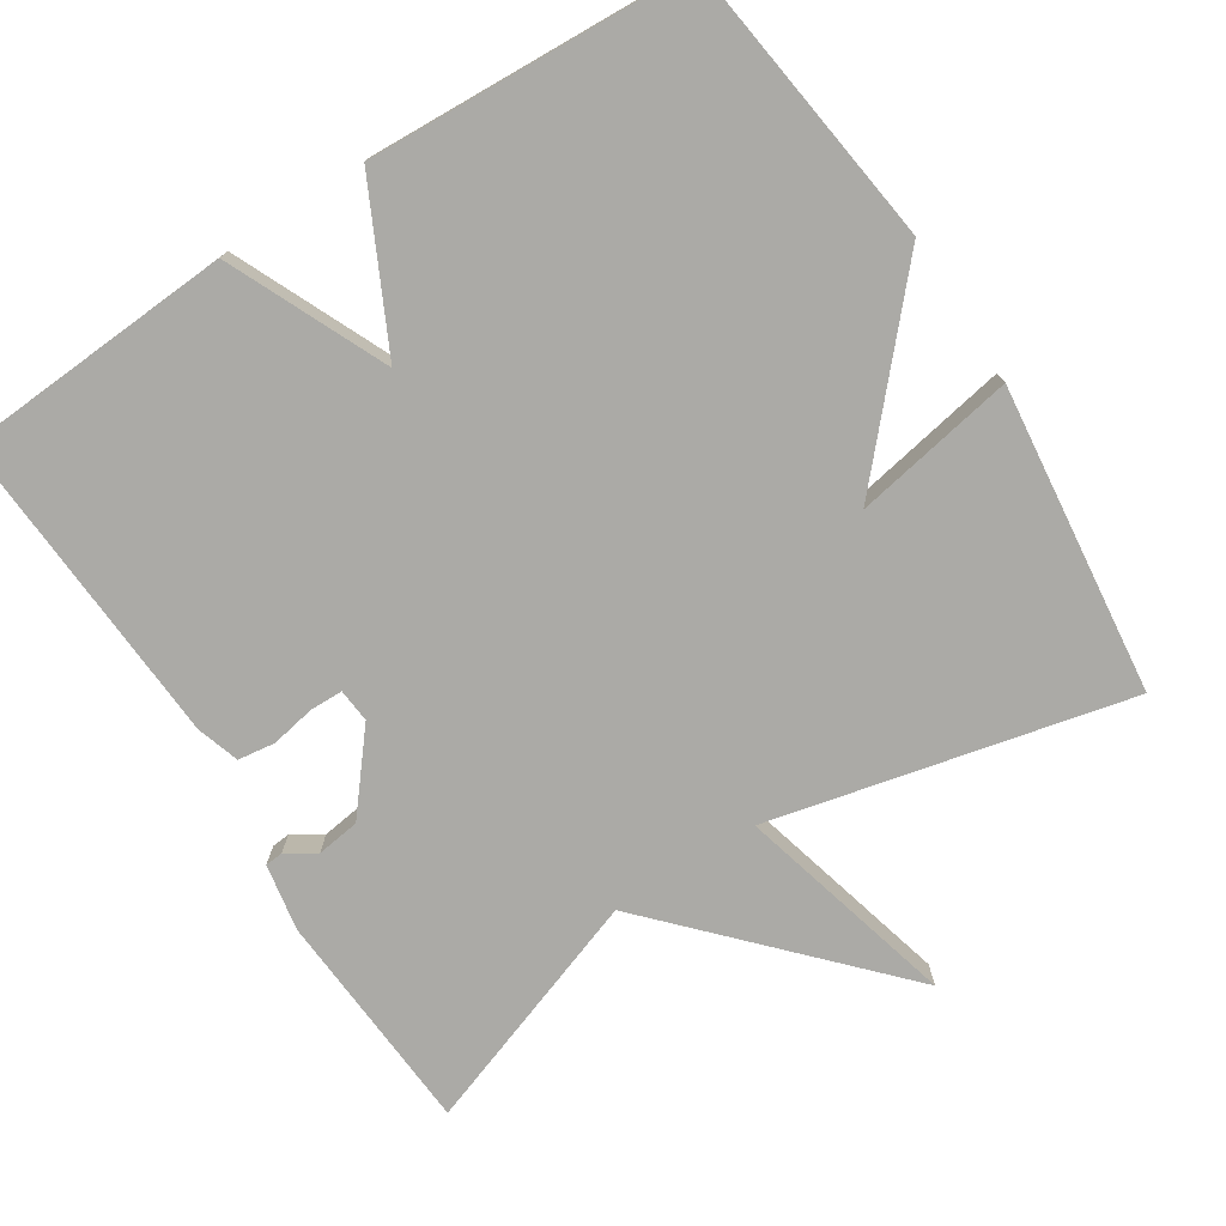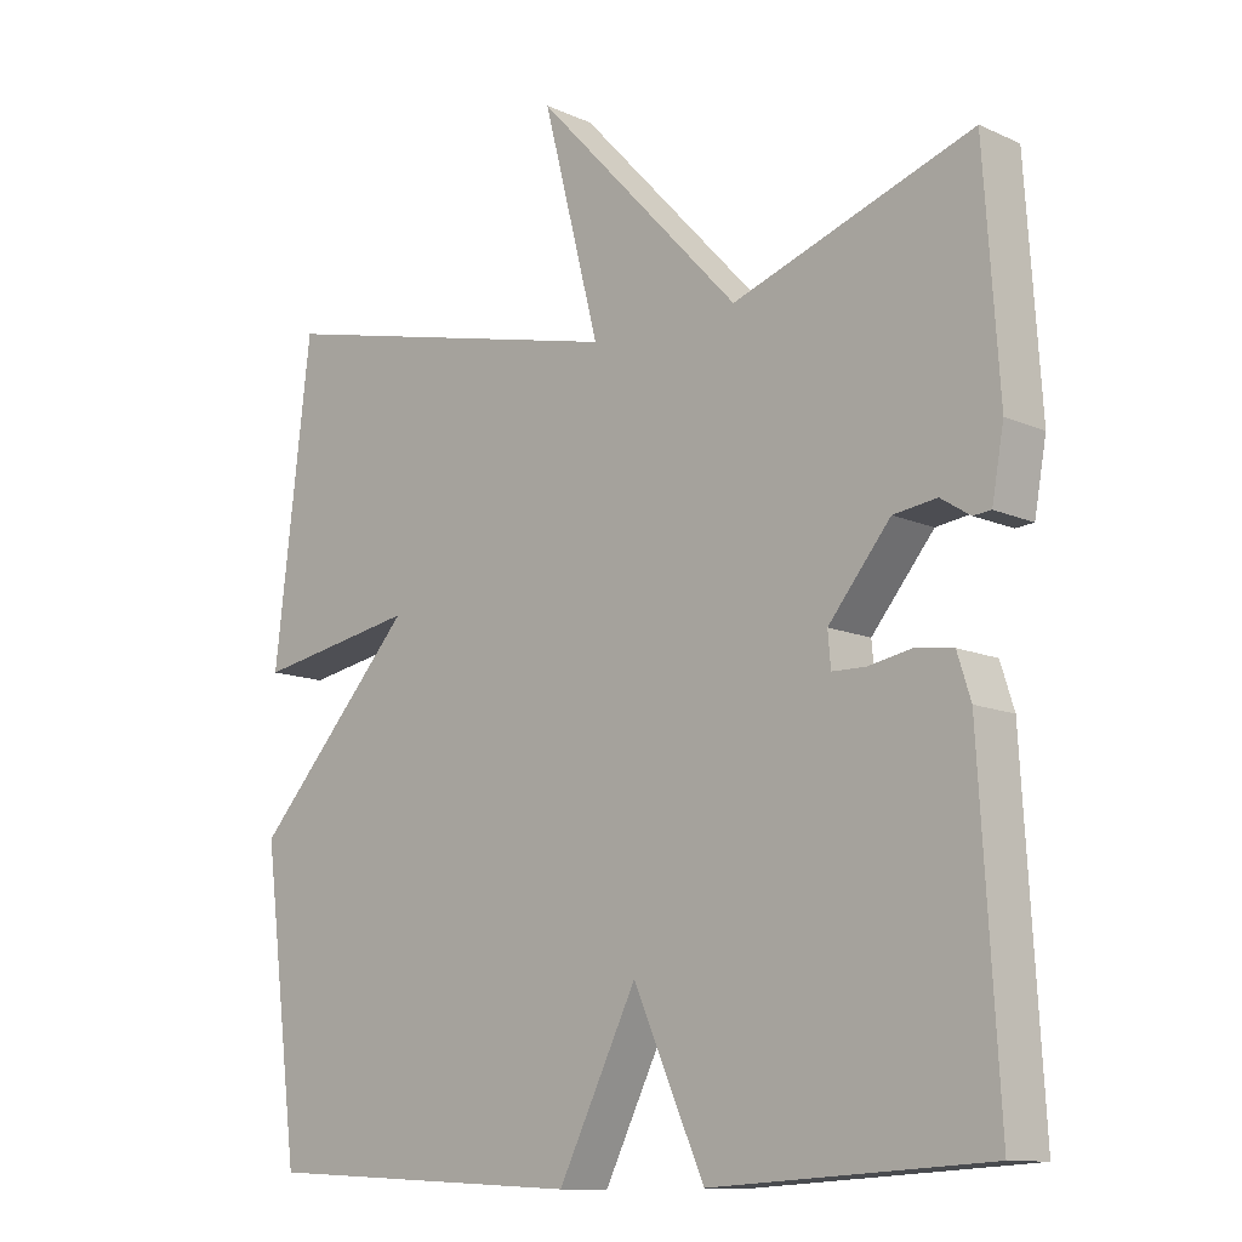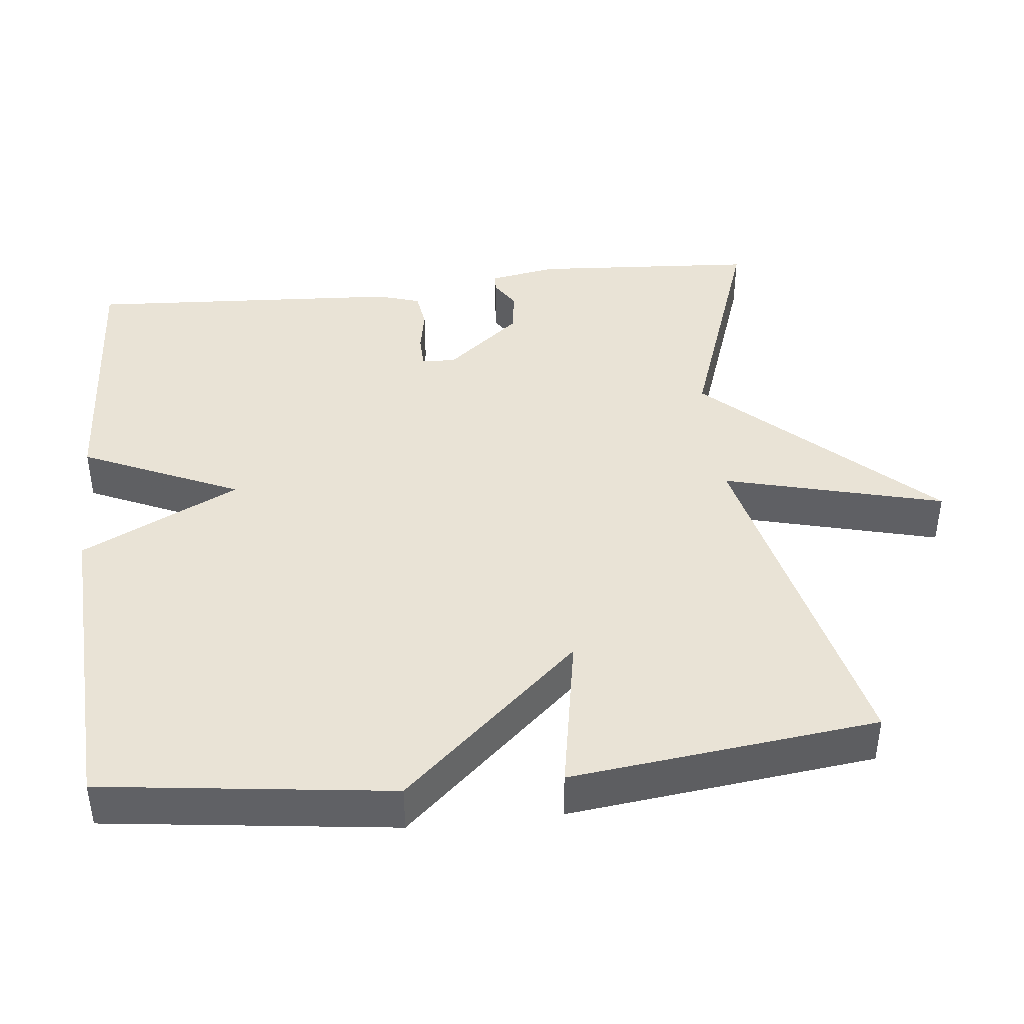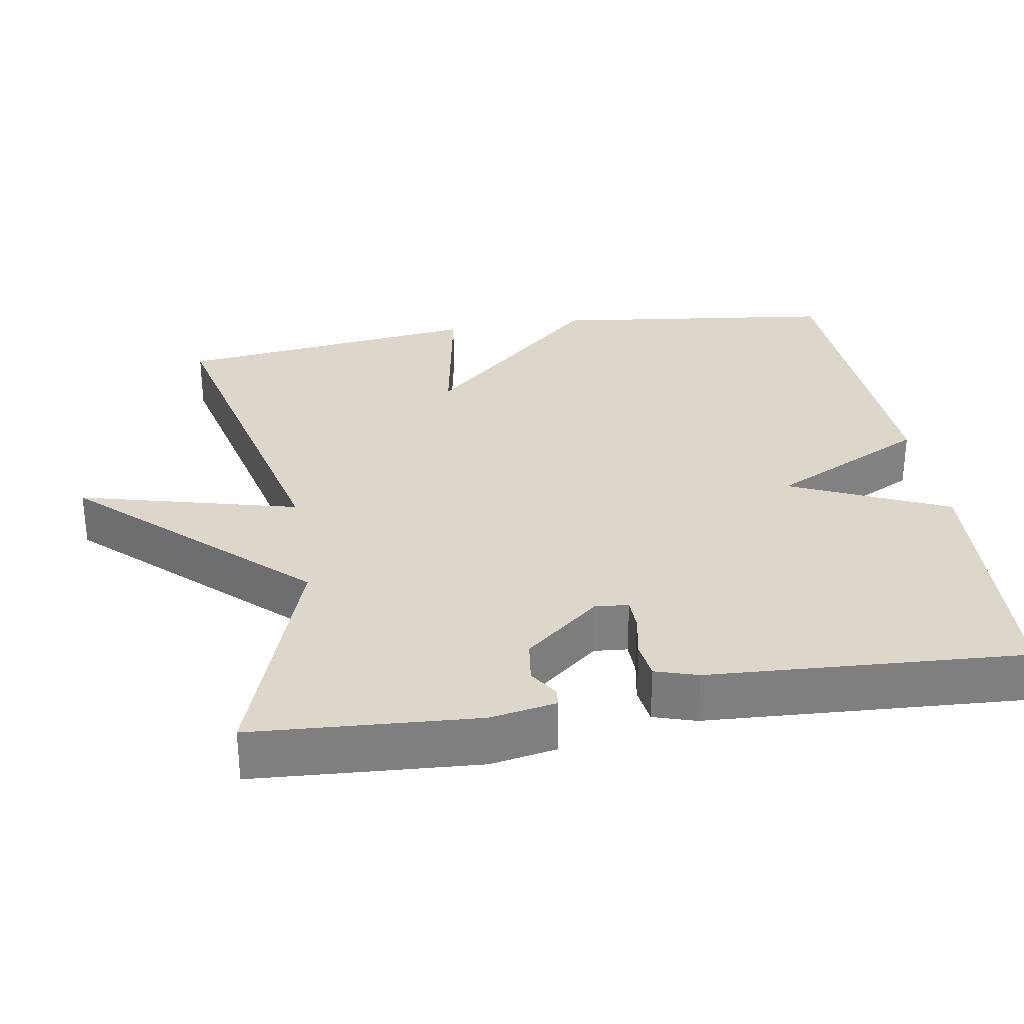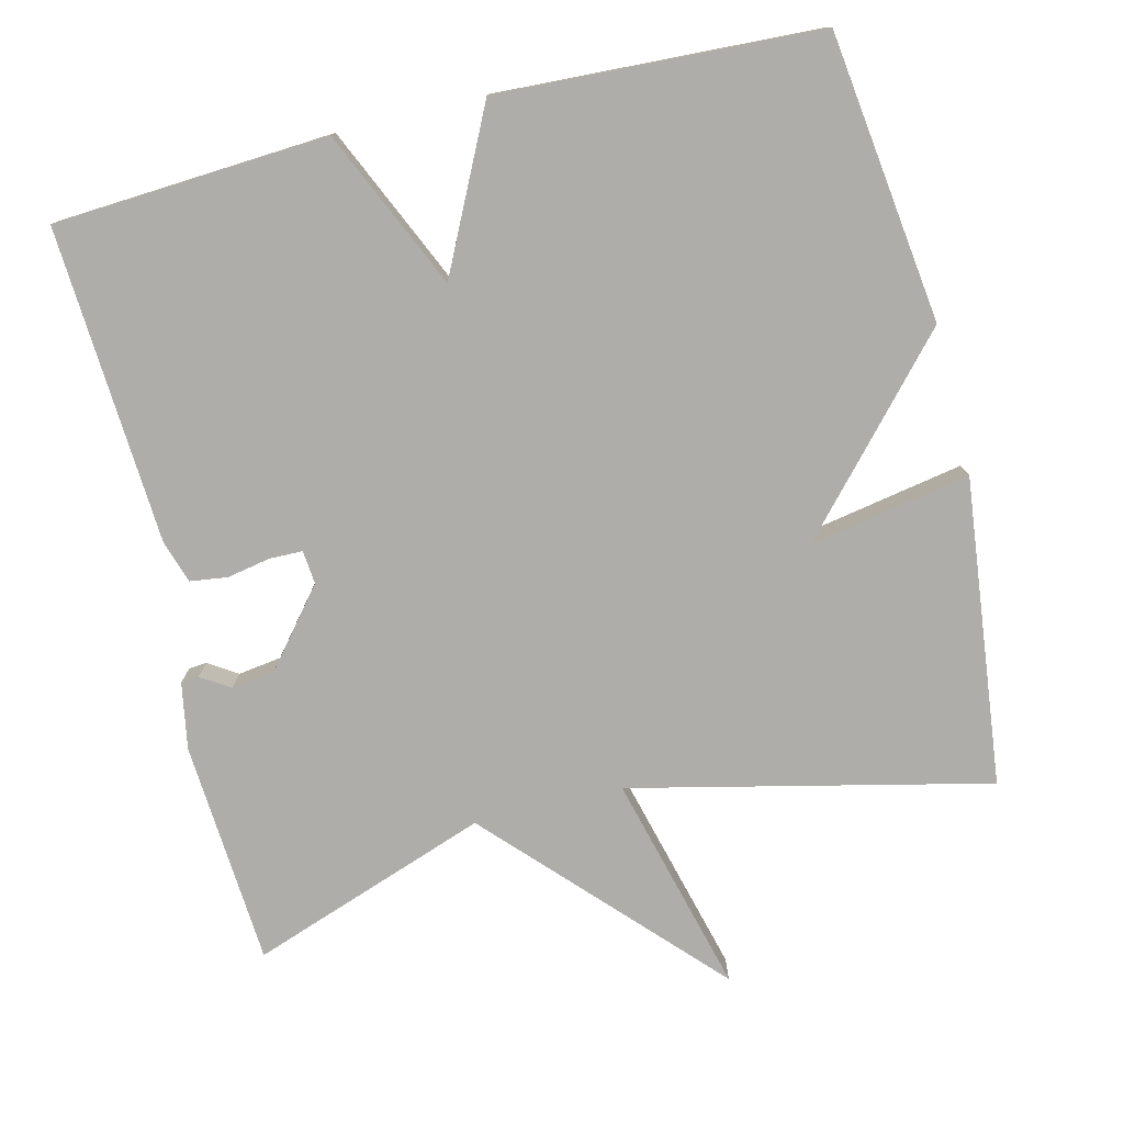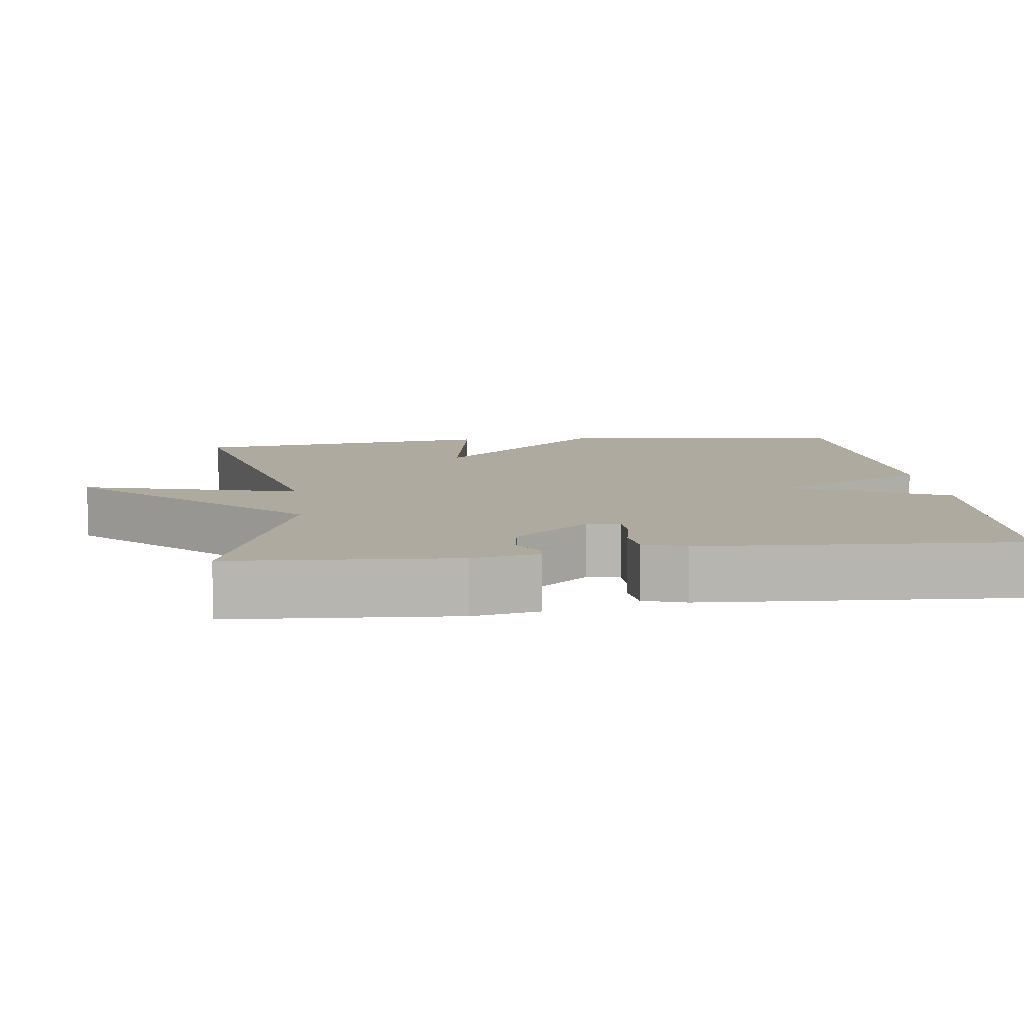
<metadata>
{"format":"obj","ext":"obj","renderer":"f3d","projection":"perspective","resolution":1024,"background":"white","views":[{"elev":-75.8,"azim":-147.2,"up":"+Y"},{"elev":-11.7,"azim":43.2,"up":"+Z"},{"elev":42.0,"azim":-96.2,"up":"+Y"},{"elev":30.6,"azim":80.5,"up":"+Y"},{"elev":-77.4,"azim":-166.1,"up":"+Y"},{"elev":9.4,"azim":82.8,"up":"+Y"}]}
</metadata>
<code>
v -0.5 0.07 0.5
v -0.02 0.07 0.388
v -0.096 0.07 0.683
v 0.18 0.07 0.388
v 0.5 0.07 0.5
v 0.52 0.07 0.199
v 0.504 0.07 0.11
v 0.48 0.07 0.108
v 0.441 0.07 0.133
v 0.383 0.07 0.125
v 0.3 0.07 0.024
v 0.304 0.07 -0.021
v 0.348 0.07 -0.022
v 0.407 0.07 -0.011
v 0.457 0.07 -0.018
v 0.475 0.07 -0.075
v 0.5 0.07 -0.5
v 0.132 0.07 -0.522
v 0.037 0.07 -0.31
v -0.068 0.07 -0.522
v -0.5 0.07 -0.5
v -0.549 0.07 -0.112
v -0.333 0.07 0.127
v -0.549 0.07 0.088
v -0.5 0 0.5
v -0.02 0 0.388
v -0.096 0 0.683
v 0.18 0 0.388
v 0.5 0 0.5
v 0.52 0 0.199
v 0.504 0 0.11
v 0.48 0 0.108
v 0.441 0 0.133
v 0.383 0 0.125
v 0.3 0 0.024
v 0.304 0 -0.021
v 0.348 0 -0.022
v 0.407 0 -0.011
v 0.457 0 -0.018
v 0.475 0 -0.075
v 0.5 0 -0.5
v 0.132 0 -0.522
v 0.037 0 -0.31
v -0.068 0 -0.522
v -0.5 0 -0.5
v -0.549 0 -0.112
v -0.333 0 0.127
v -0.549 0 0.088
f 23 24 1 2
f 22 23 2
f 21 22 2
f 20 21 2
f 19 20 2
f 17 18 19
f 16 17 19
f 15 16 19
f 14 15 19
f 13 14 19
f 12 13 19
f 11 12 19 2
f 2 3 4
f 11 2 4
f 10 11 4
f 4 5 6
f 10 4 6
f 9 10 6
f 6 7 8 9
f 26 25 48 47
f 26 47 46
f 26 46 45
f 26 45 44
f 26 44 43
f 43 42 41
f 43 41 40
f 43 40 39
f 43 39 38
f 43 38 37
f 43 37 36
f 26 43 36 35
f 28 27 26
f 28 26 35
f 28 35 34
f 30 29 28
f 30 28 34
f 30 34 33
f 33 32 31 30
f 1 25 26 2
f 2 26 27 3
f 3 27 28 4
f 4 28 29 5
f 5 29 30 6
f 6 30 31 7
f 7 31 32 8
f 8 32 33 9
f 9 33 34 10
f 10 34 35 11
f 11 35 36 12
f 12 36 37 13
f 13 37 38 14
f 14 38 39 15
f 15 39 40 16
f 16 40 41 17
f 17 41 42 18
f 18 42 43 19
f 19 43 44 20
f 20 44 45 21
f 21 45 46 22
f 22 46 47 23
f 23 47 48 24
f 24 48 25 1

</code>
